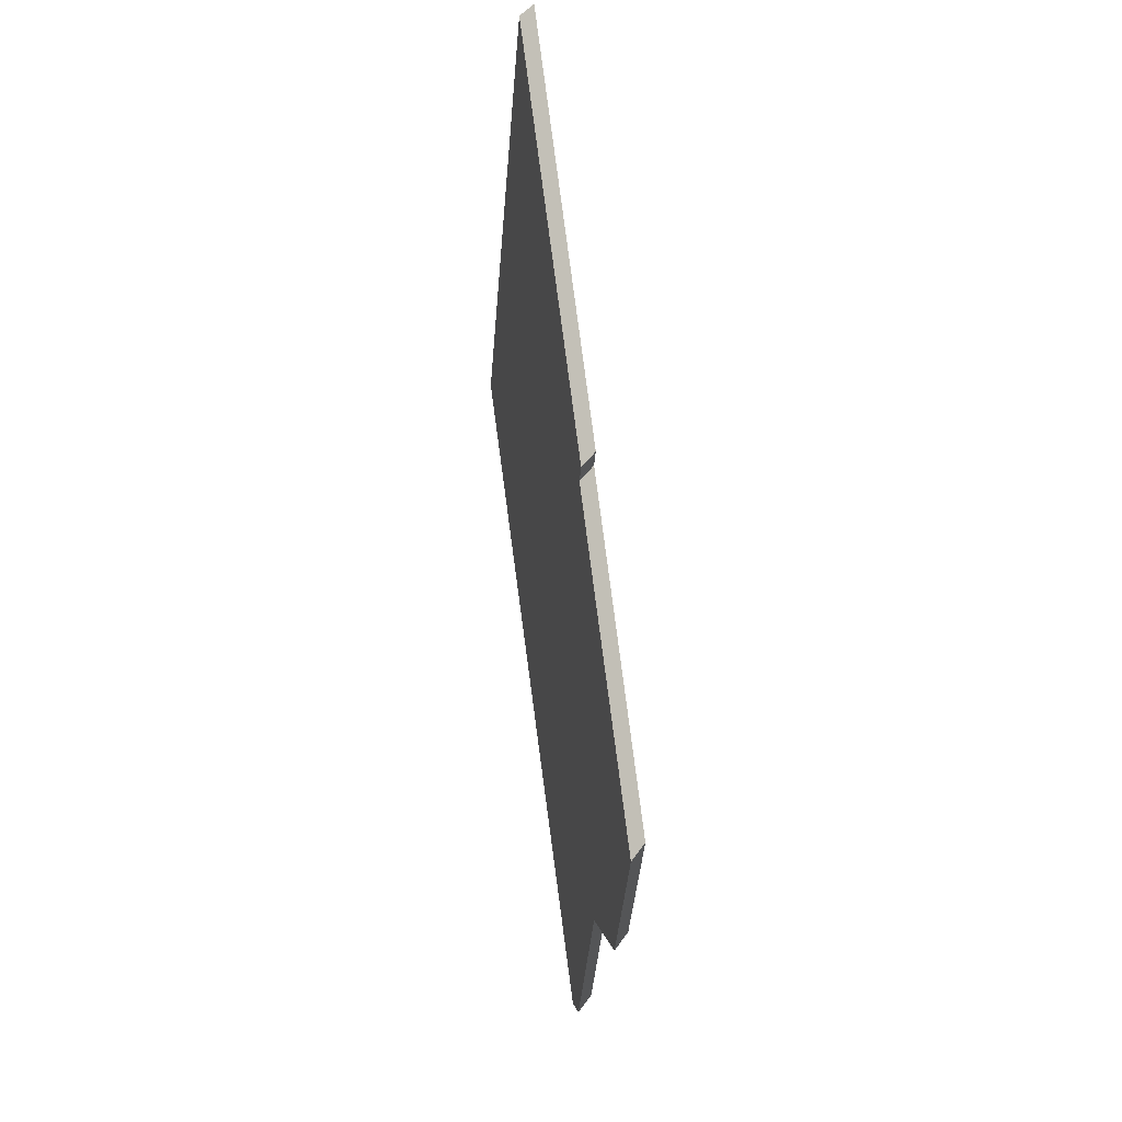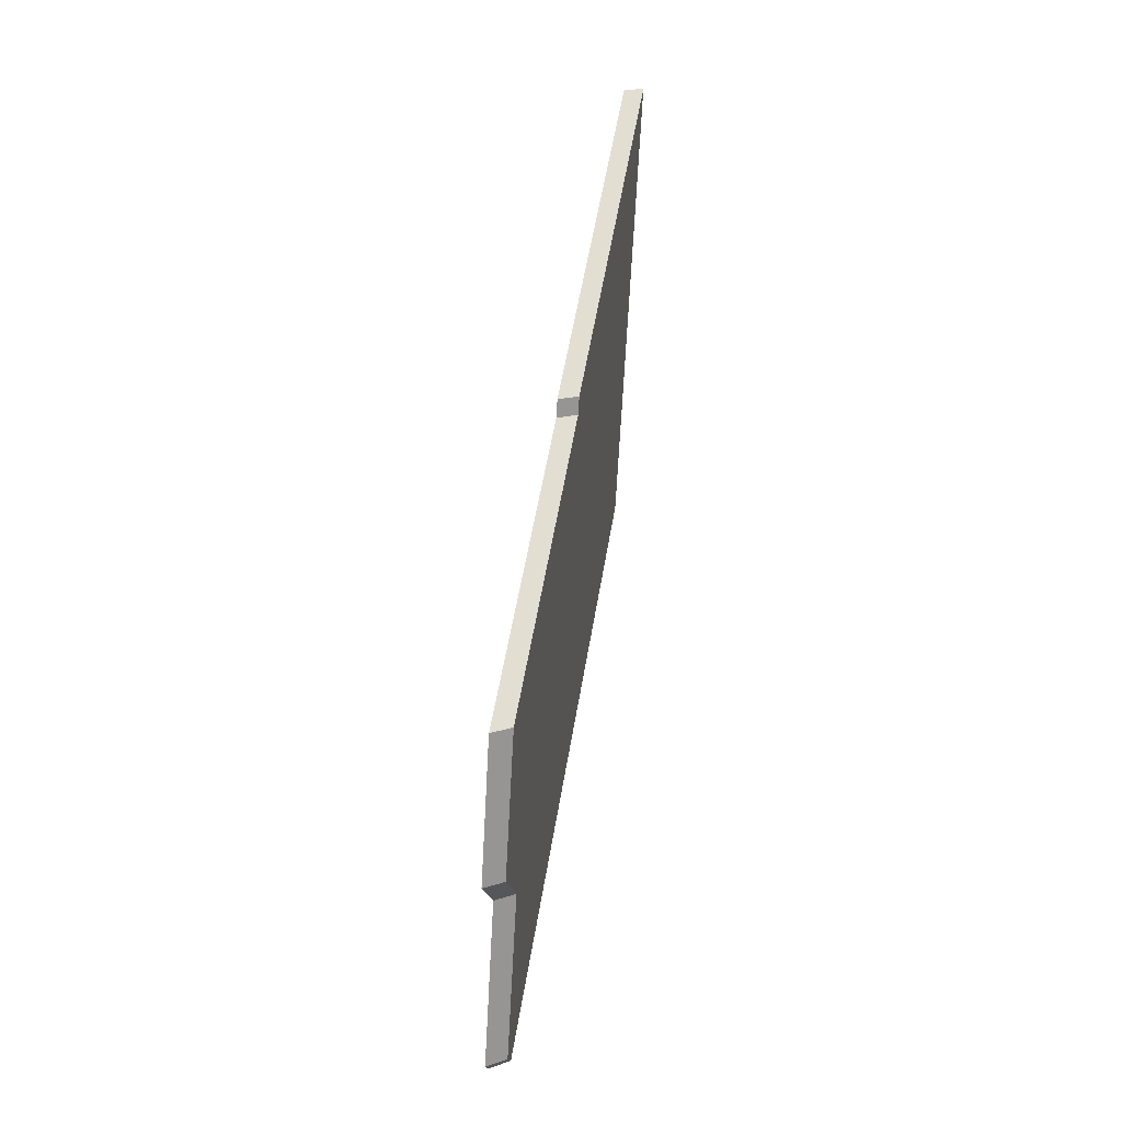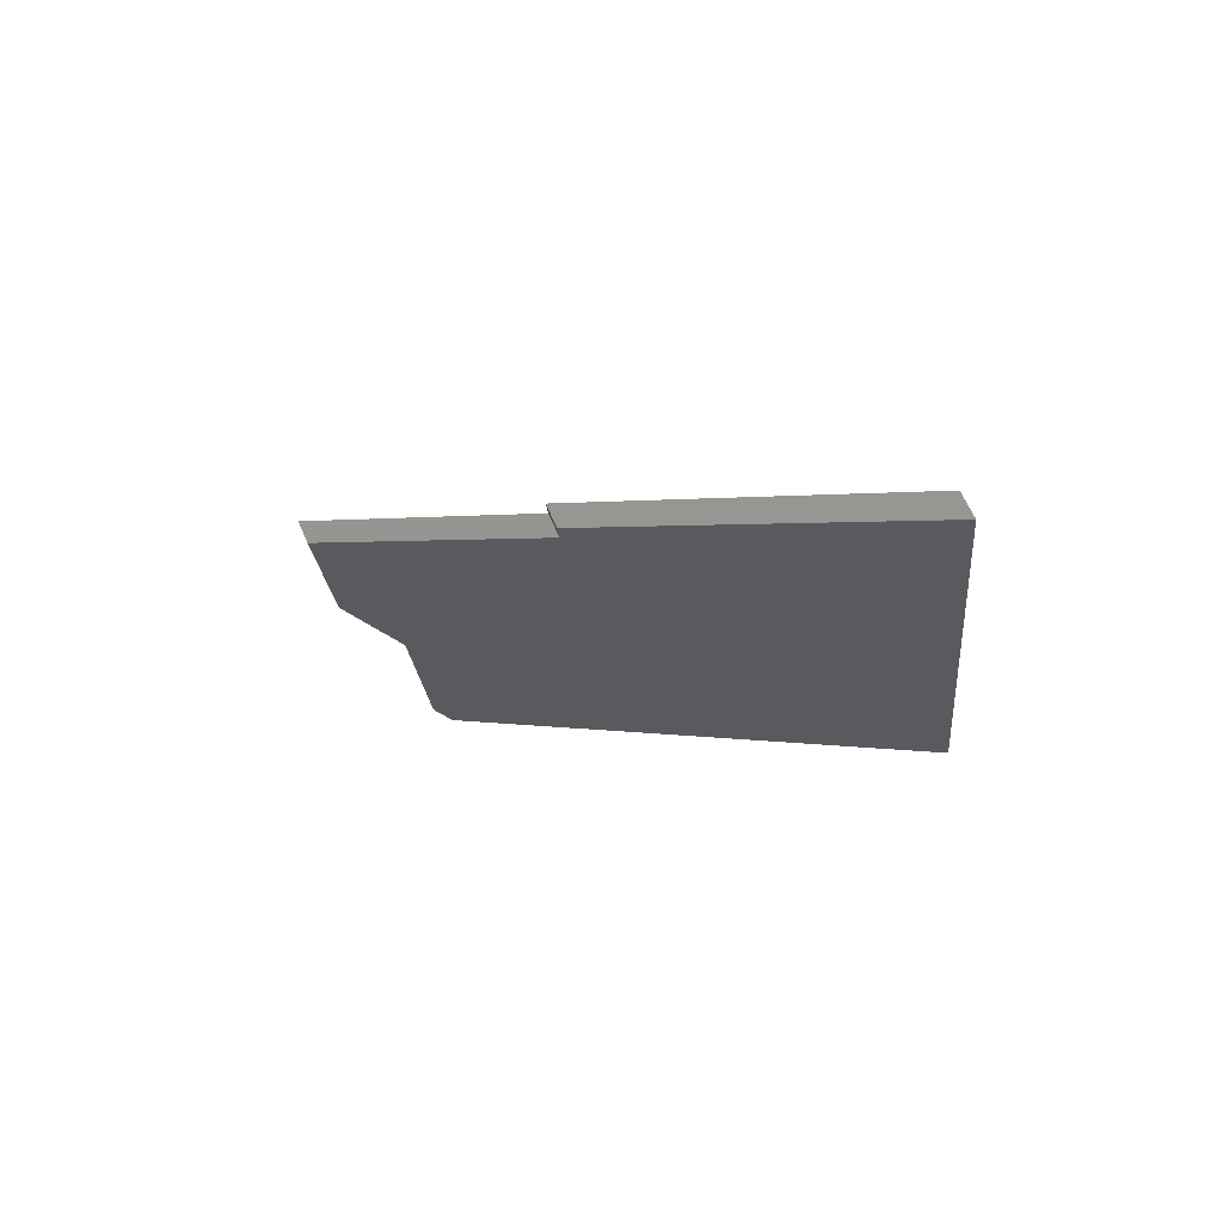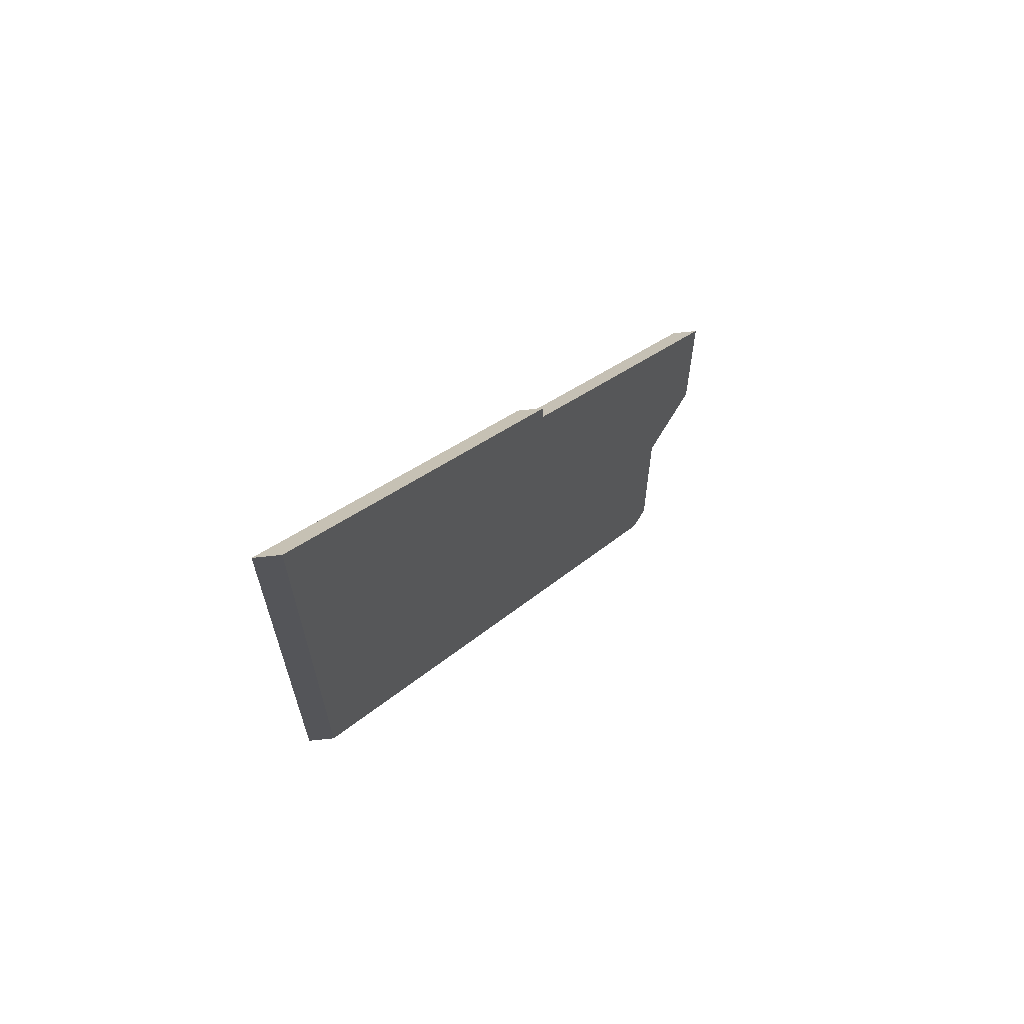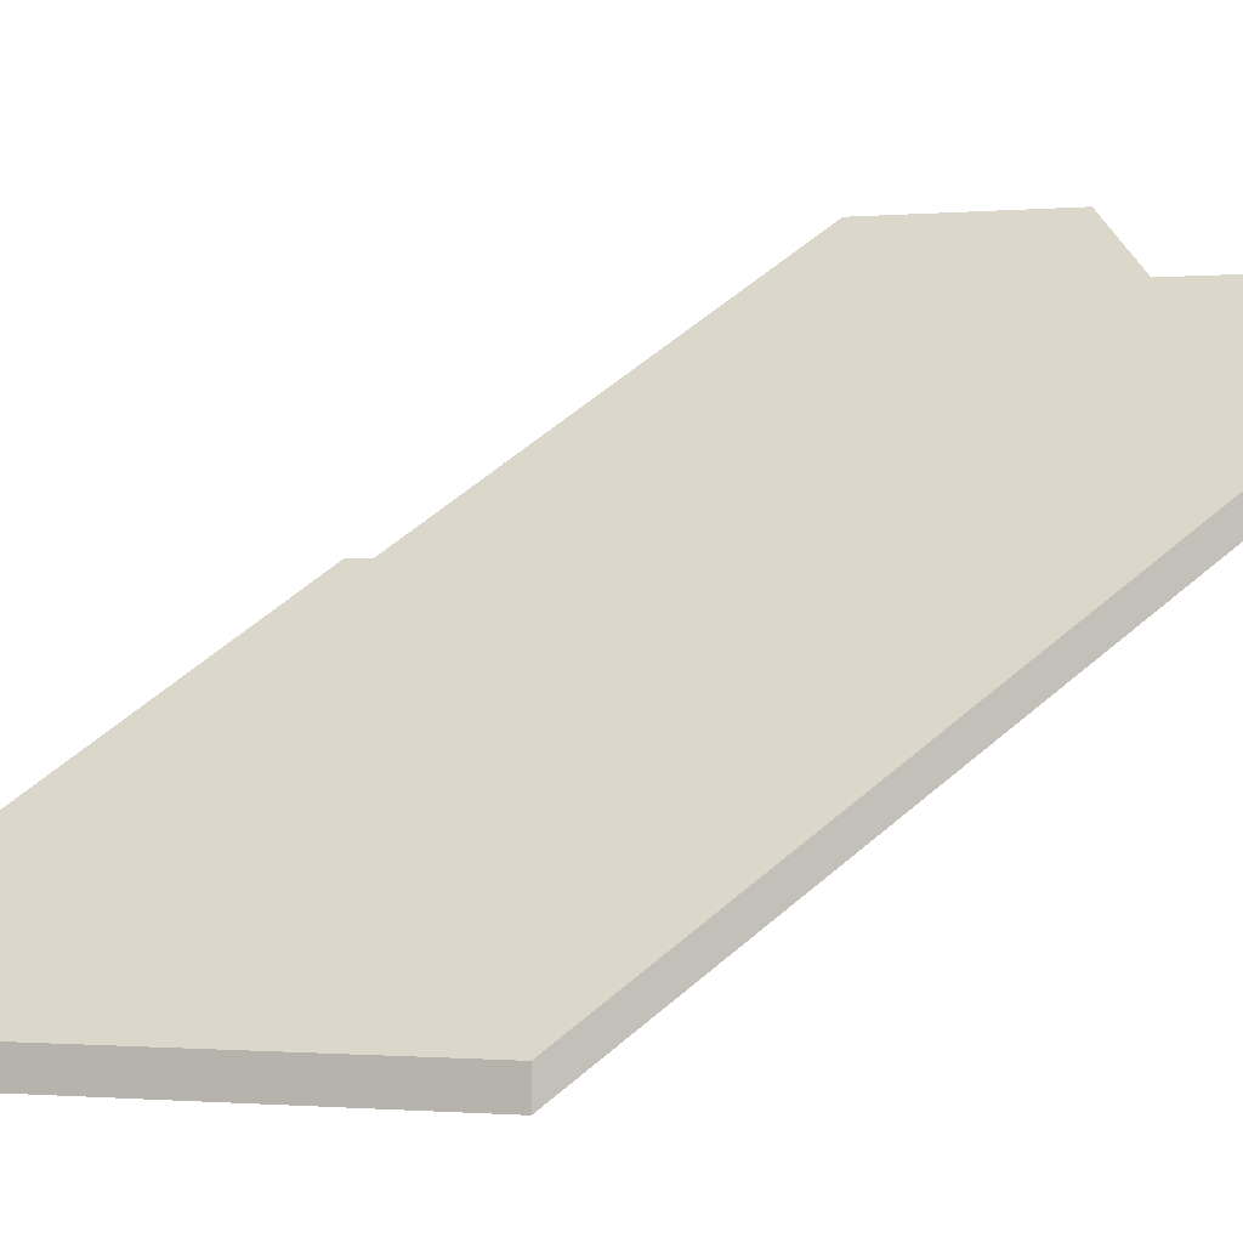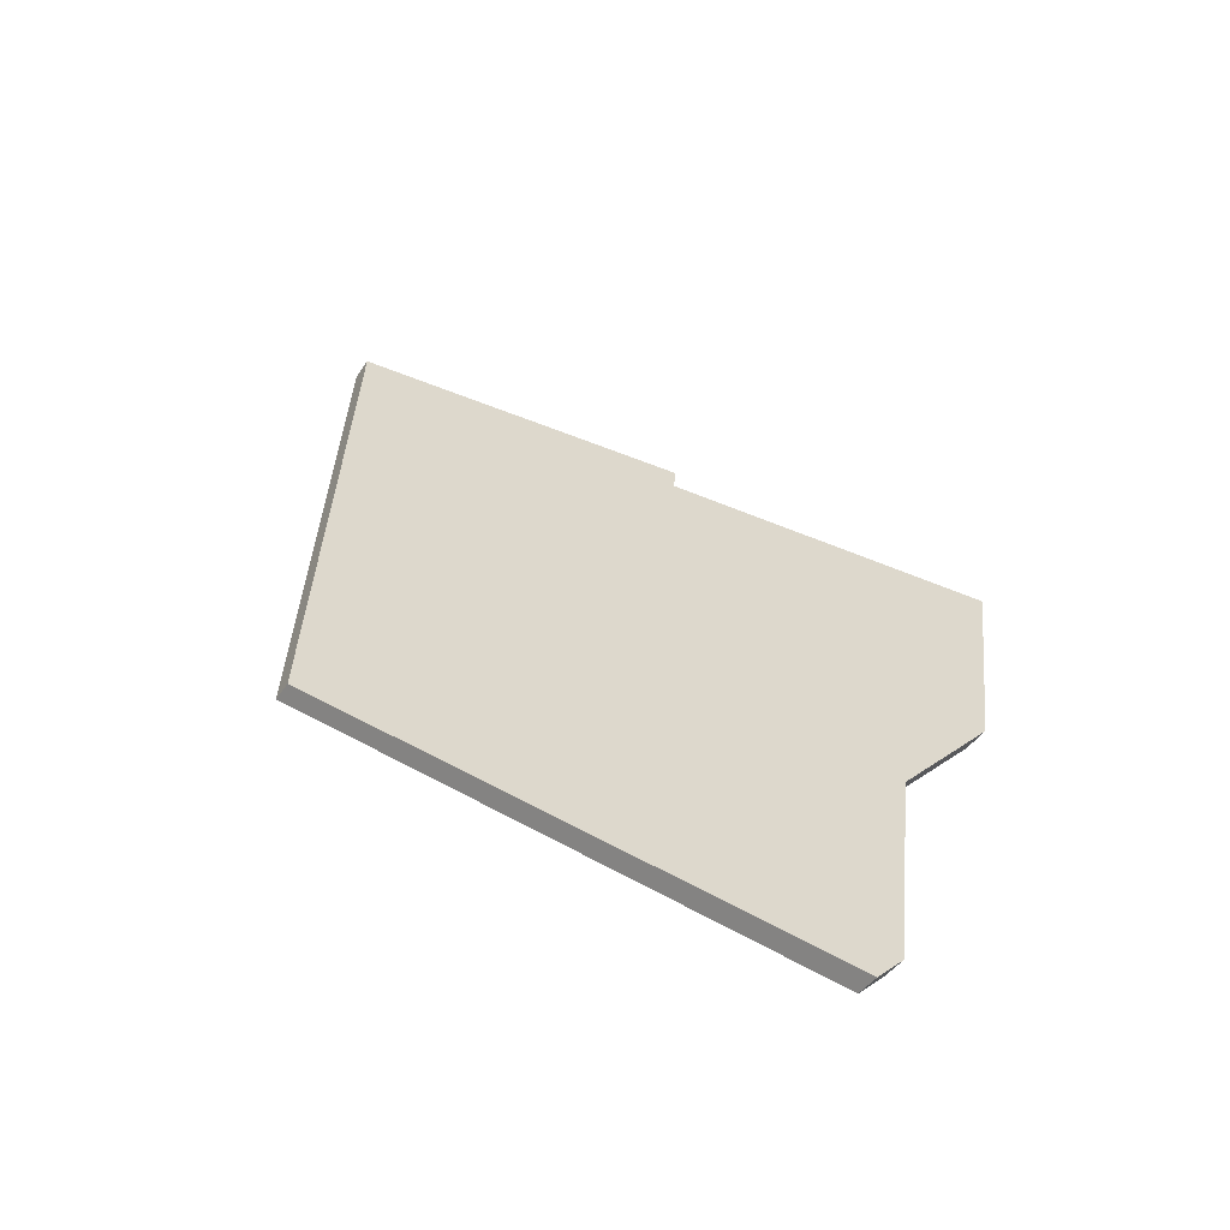
<metadata>
{"format":"obj","ext":"obj","renderer":"f3d","projection":"perspective","resolution":1024,"background":"white","views":[{"elev":44.1,"azim":-147.9,"up":"+Z"},{"elev":14.7,"azim":-125.9,"up":"+Z"},{"elev":63.6,"azim":-23.3,"up":"+Z"},{"elev":69.9,"azim":83.9,"up":"+Z"},{"elev":-1.1,"azim":106.4,"up":"+Y"},{"elev":-42.0,"azim":149.7,"up":"+Z"}]}
</metadata>
<code>
v -6.316 0.1938 -4.401
v -6.314 0.1937 -4.416
v -6.309 0.189 -4.42
v -6.307 0.1889 -4.438
v -6.306 0.1874 -4.44
v -6.297 0.1732 -4.378
v -6.275 0.1478 -4.349
v -6.298 0.1732 -4.377
v -6.27 0.1478 -4.396
v -6.298 0.1759 -4.377
v -6.298 0.1732 -4.377
v -6.275 0.1478 -4.349
v -6.275 0.1504 -4.349
v -6.297 0.1759 -4.378
v -6.297 0.1732 -4.378
v -6.298 0.1732 -4.377
v -6.298 0.1759 -4.377
v -6.275 0.1504 -4.349
v -6.275 0.1478 -4.349
v -6.27 0.1478 -4.396
v -6.27 0.1504 -4.396
v -6.316 0.1964 -4.401
v -6.316 0.1938 -4.401
v -6.297 0.1732 -4.378
v -6.297 0.1759 -4.378
v -6.314 0.1963 -4.416
v -6.314 0.1937 -4.416
v -6.316 0.1938 -4.401
v -6.316 0.1964 -4.401
v -6.309 0.1916 -4.42
v -6.309 0.189 -4.42
v -6.314 0.1937 -4.416
v -6.314 0.1963 -4.416
v -6.307 0.1915 -4.438
v -6.307 0.1889 -4.438
v -6.309 0.189 -4.42
v -6.309 0.1916 -4.42
v -6.27 0.1504 -4.396
v -6.27 0.1478 -4.396
v -6.306 0.1874 -4.44
v -6.306 0.1901 -4.44
v -6.306 0.1901 -4.44
v -6.306 0.1874 -4.44
v -6.307 0.1889 -4.438
v -6.307 0.1915 -4.438
v -6.309 0.1916 -4.42
v -6.314 0.1963 -4.416
v -6.316 0.1964 -4.401
v -6.306 0.1901 -4.44
v -6.307 0.1915 -4.438
v -6.297 0.1759 -4.378
v -6.27 0.1504 -4.396
v -6.275 0.1504 -4.349
v -6.298 0.1759 -4.377
f 1 2 3
f 3 4 5
f 6 1 3
f 6 3 5
f 7 8 6
f 7 6 9
f 9 6 5
f 10 11 12
f 10 12 13
f 14 15 16
f 14 16 17
f 18 19 20
f 18 20 21
f 22 23 24
f 22 24 25
f 26 27 28
f 26 28 29
f 30 31 32
f 30 32 33
f 34 35 36
f 34 36 37
f 38 39 40
f 38 40 41
f 42 43 44
f 42 44 45
f 46 47 48
f 49 50 46
f 46 48 51
f 49 46 51
f 52 49 51
f 52 51 53
f 53 51 54

</code>
